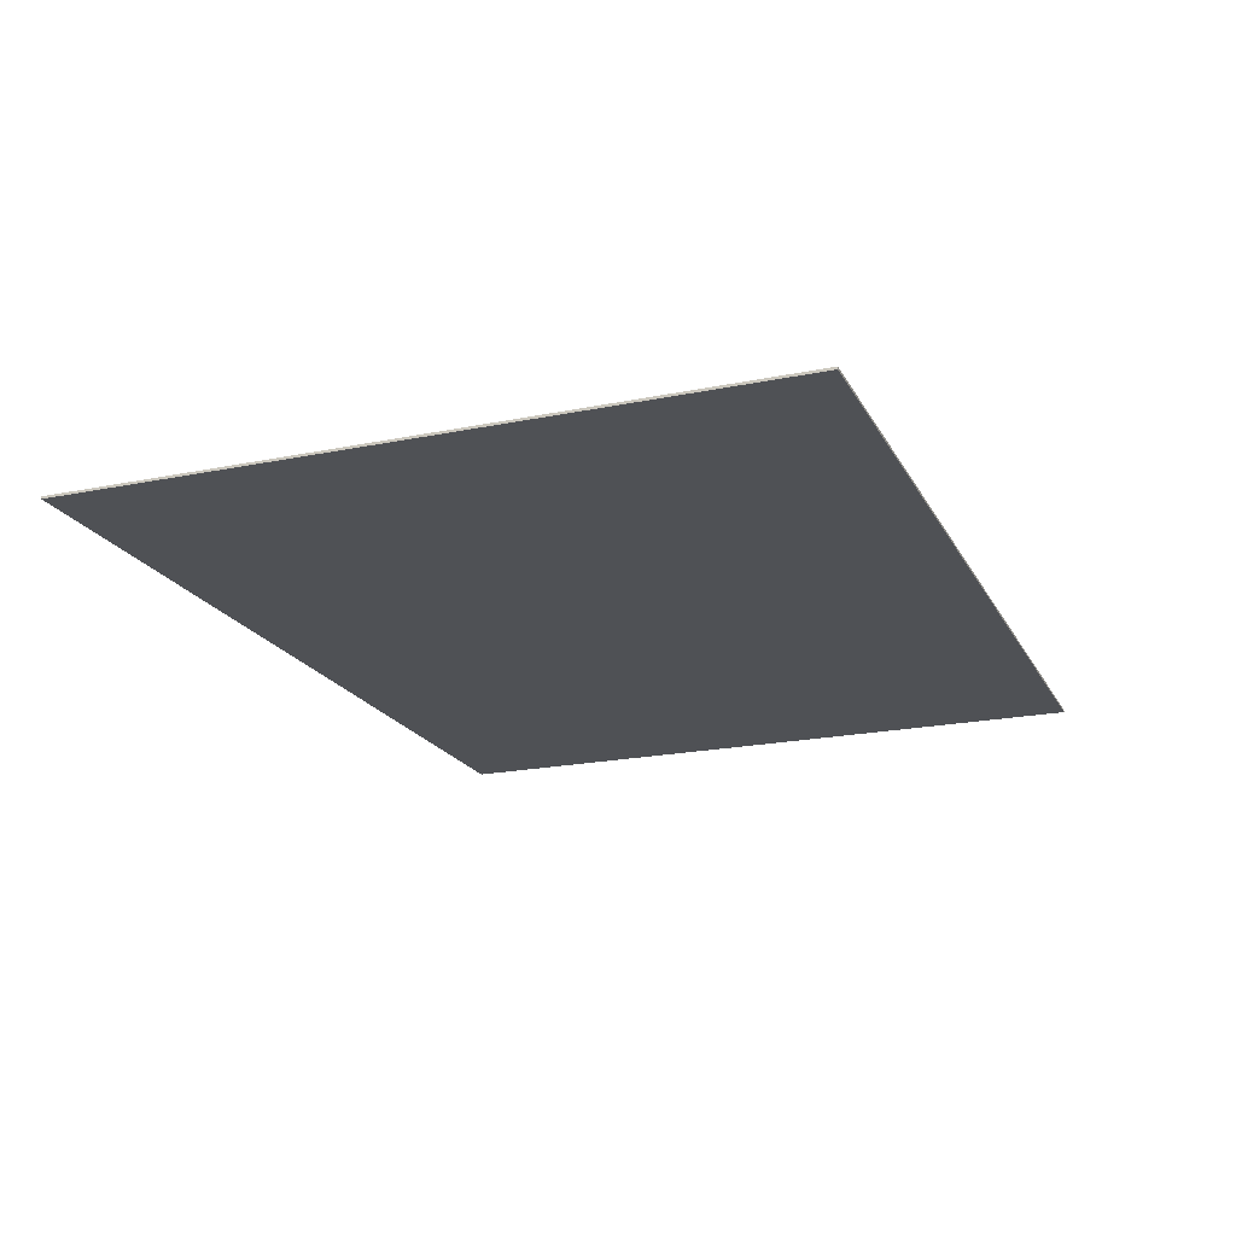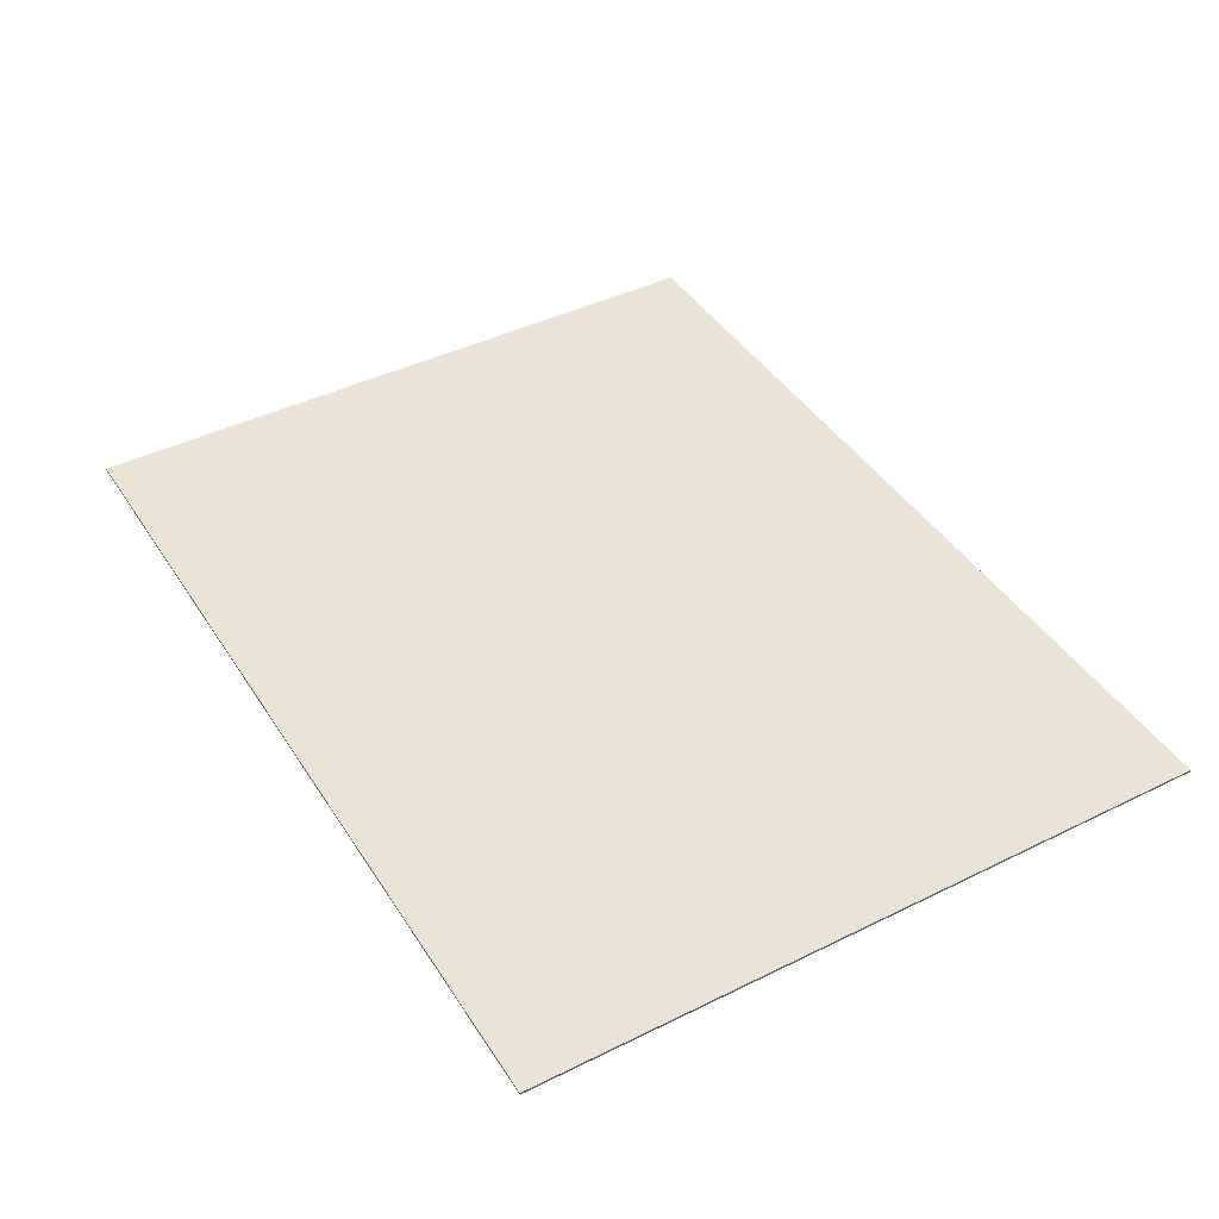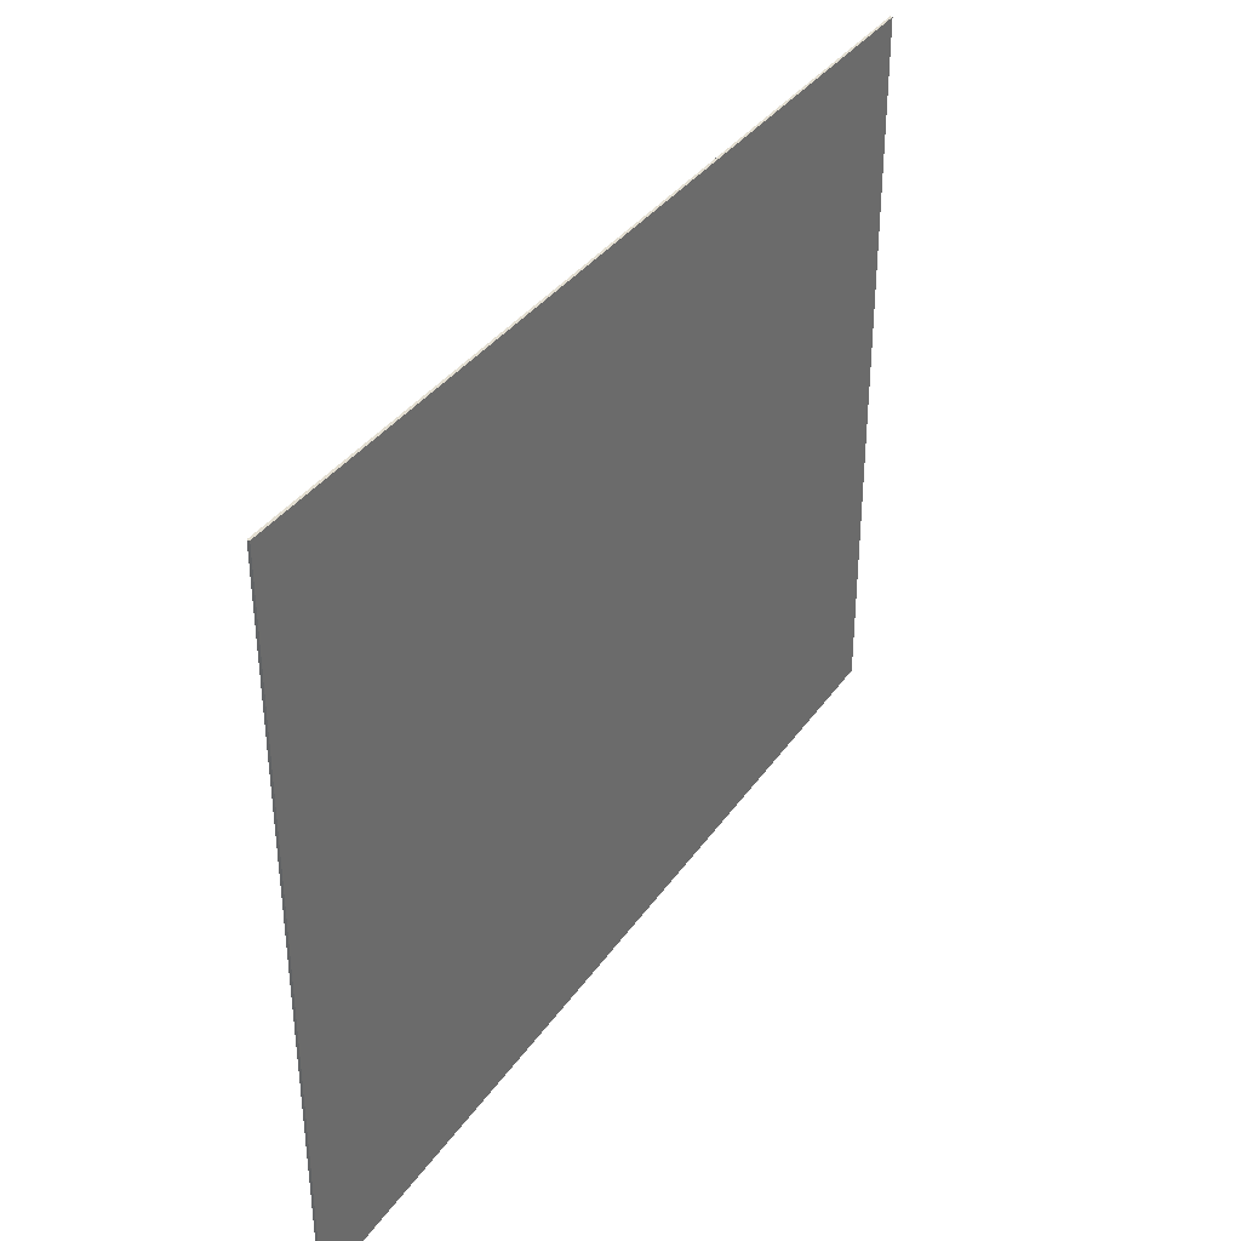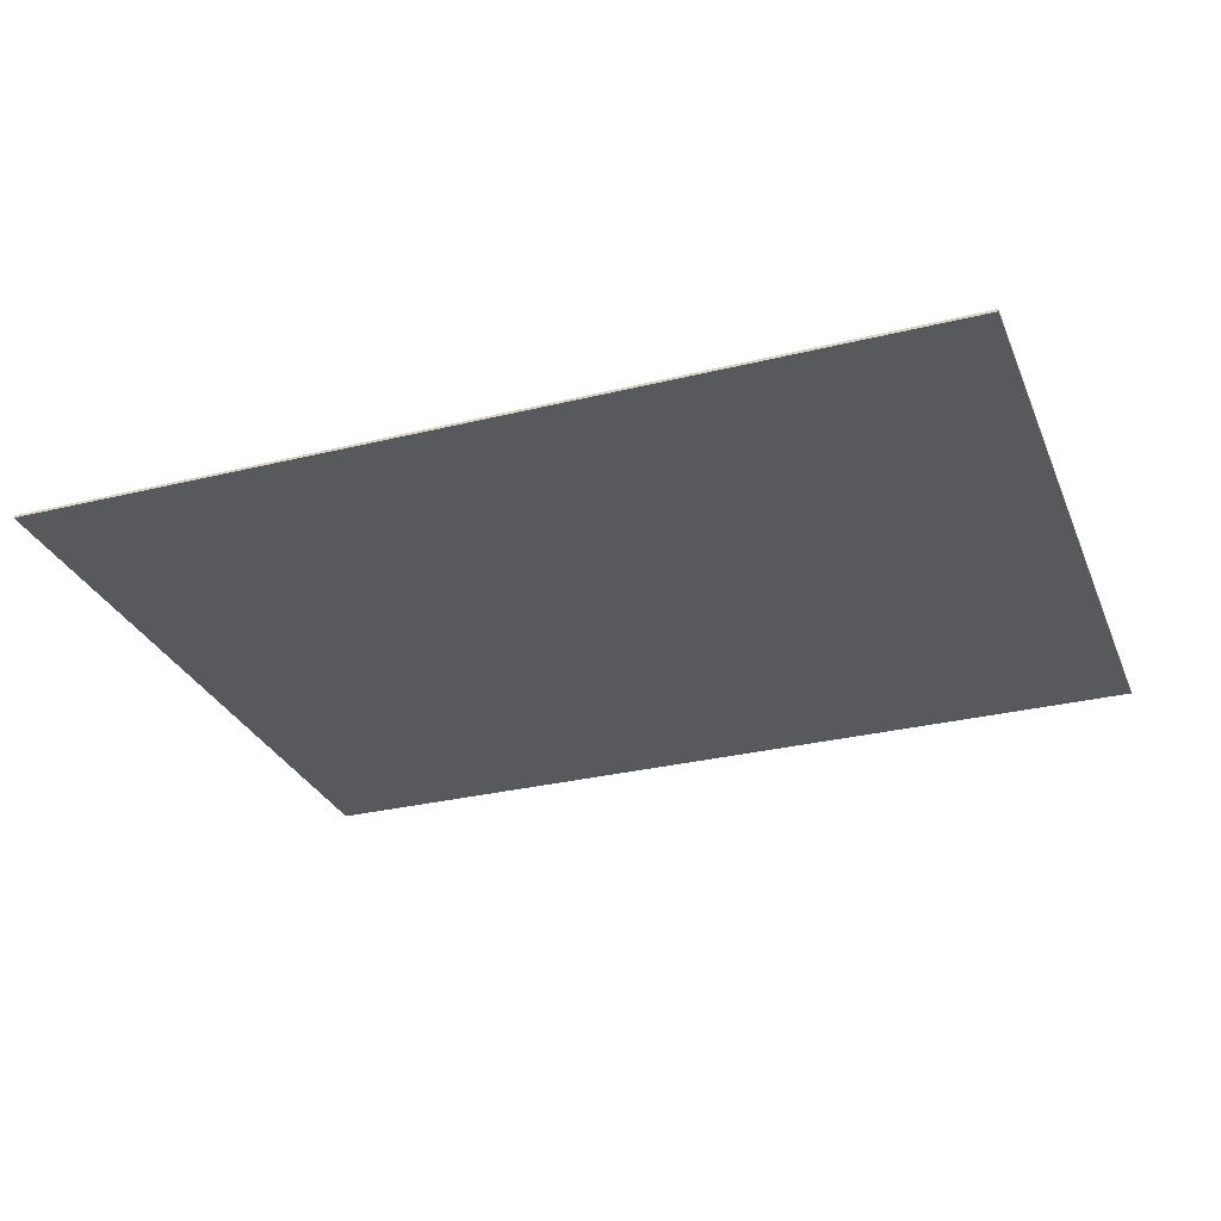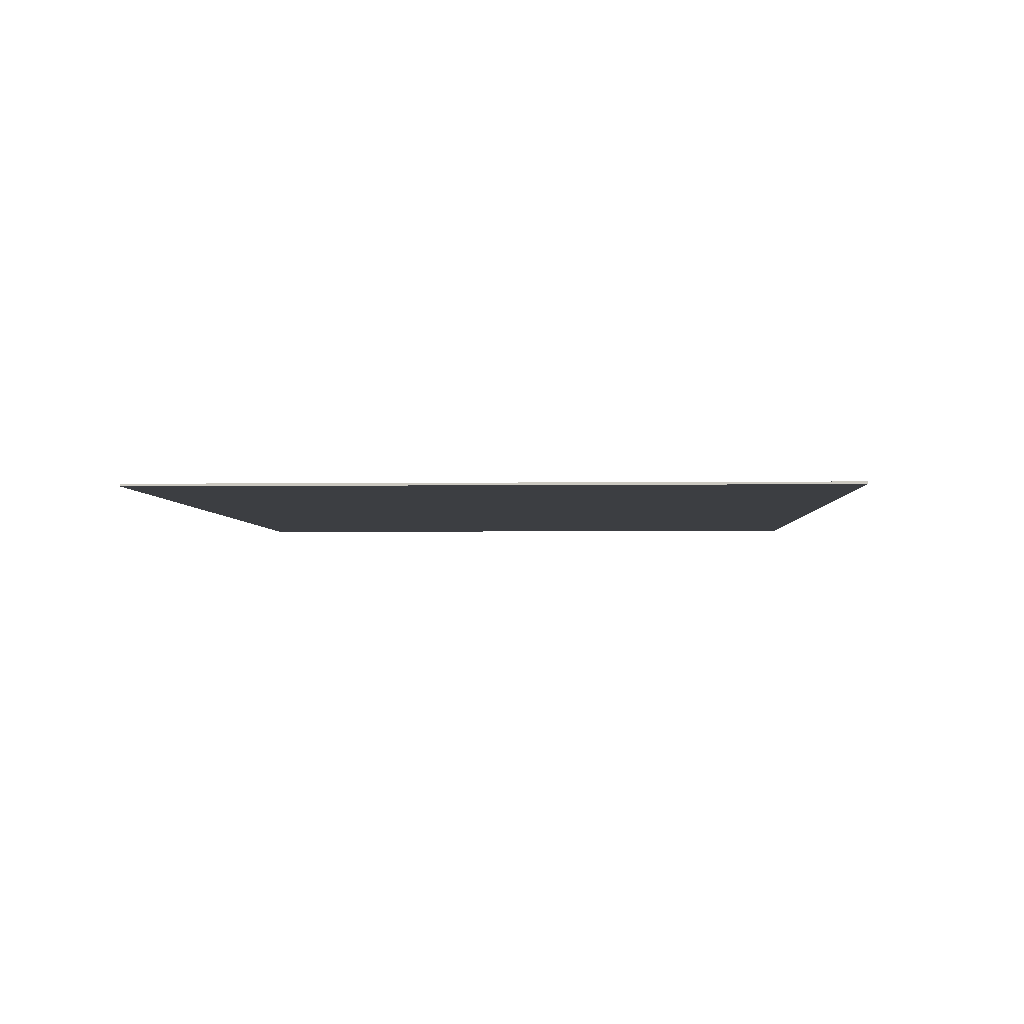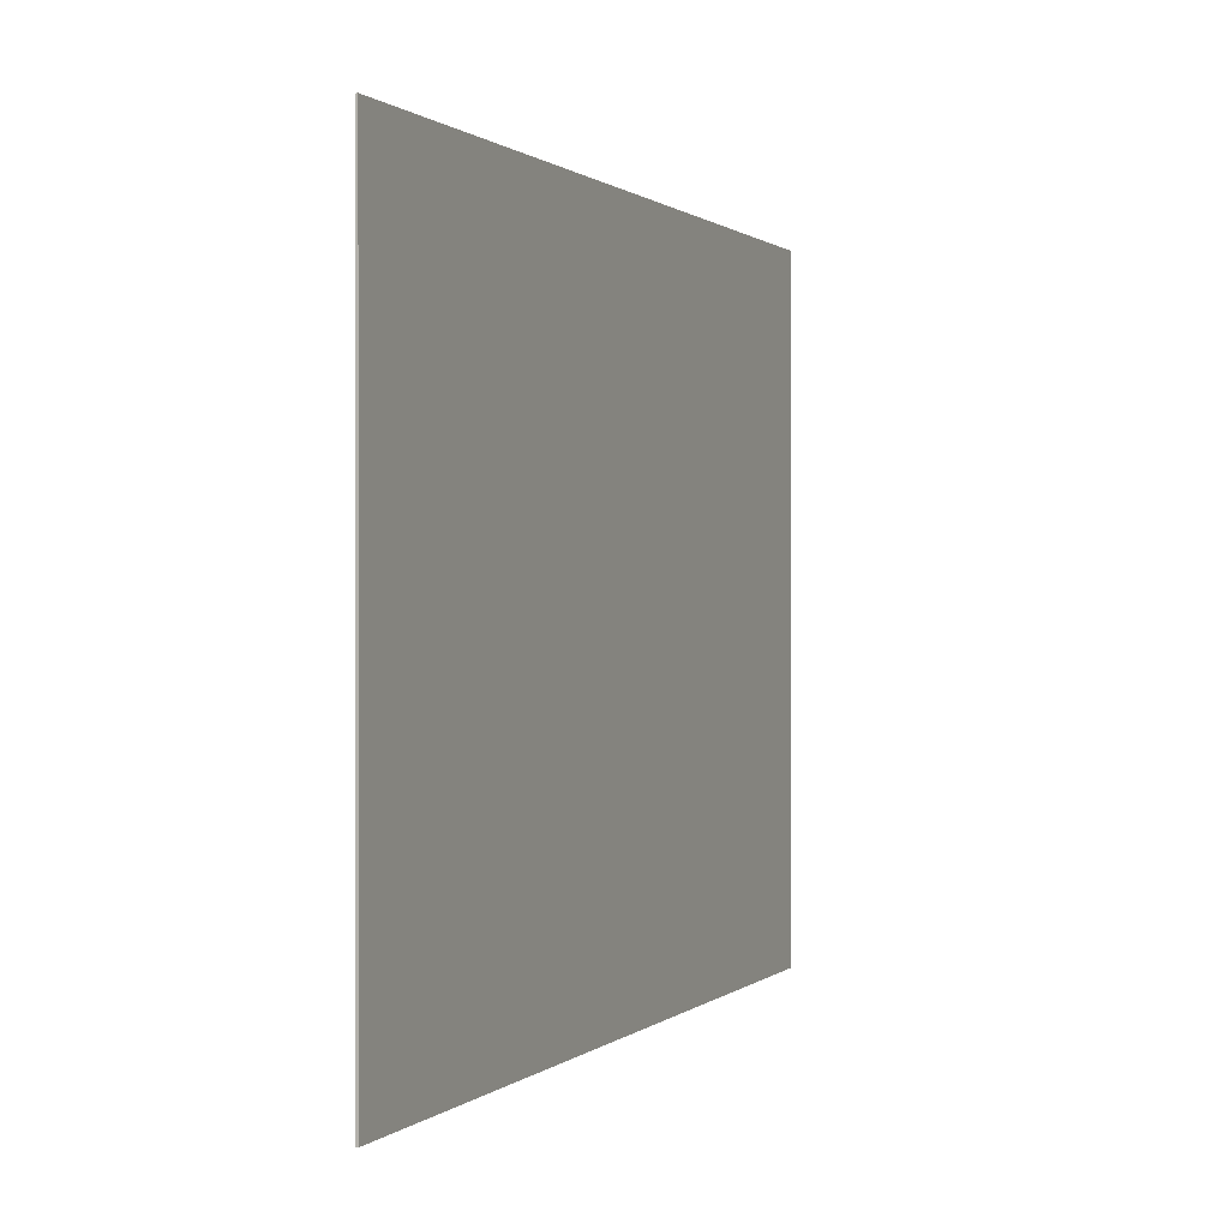
<metadata>
{"format":"obj","ext":"obj","renderer":"f3d","projection":"perspective","resolution":1024,"background":"white","views":[{"elev":-19.8,"azim":-69.1,"up":"+Y"},{"elev":42.9,"azim":-120.3,"up":"+Y"},{"elev":36.2,"azim":120.4,"up":"+Z"},{"elev":-29.7,"azim":19.9,"up":"+Y"},{"elev":-3.3,"azim":92.5,"up":"+Y"},{"elev":0.6,"azim":112.0,"up":"+Z"}]}
</metadata>
<code>
v 28.92 2.842e-14 0
v 28.92 2.842e-14 22.18
v 28.92 0.07874 0
v 28.92 0.07874 22.18
v 28.92 0.07874 0
v 28.92 2.842e-14 22.18
v 28.92 2.842e-14 22.18
v 28.92 0.07874 0
v 28.92 0.07874 22.18
v 28.92 0.07874 0
v 28.92 2.842e-14 22.18
v 28.92 2.842e-14 0
v 0 0.07874 0
v 0 2.842e-14 0
v 28.92 0.07874 0
v 28.92 2.842e-14 0
v 28.92 0.07874 0
v 0 2.842e-14 0
v 0 2.842e-14 0
v 28.92 0.07874 0
v 28.92 2.842e-14 0
v 28.92 0.07874 0
v 0 2.842e-14 0
v 0 0.07874 0
v 0 0.07874 0
v 28.92 0.07874 0
v 0 0.07874 22.18
v 28.92 0.07874 22.18
v 0 0.07874 22.18
v 28.92 0.07874 0
v 28.92 0.07874 0
v 0 0.07874 22.18
v 28.92 0.07874 22.18
v 0 0.07874 22.18
v 28.92 0.07874 0
v 0 0.07874 0
v 0 0 22.18
v 0 0.07874 22.18
v 28.92 2.842e-14 22.18
v 28.92 0.07874 22.18
v 28.92 2.842e-14 22.18
v 0 0.07874 22.18
v 0 0.07874 22.18
v 28.92 2.842e-14 22.18
v 28.92 0.07874 22.18
v 28.92 2.842e-14 22.18
v 0 0.07874 22.18
v 0 0 22.18
v 28.92 2.842e-14 0
v 0 2.842e-14 0
v 28.92 2.842e-14 22.18
v 0 0 22.18
v 28.92 2.842e-14 22.18
v 0 2.842e-14 0
v 0 2.842e-14 0
v 28.92 2.842e-14 22.18
v 0 0 22.18
v 28.92 2.842e-14 22.18
v 0 2.842e-14 0
v 28.92 2.842e-14 0
v 0 0 22.18
v 0 2.842e-14 0
v 0 0.07874 22.18
v 0 0.07874 0
v 0 0.07874 22.18
v 0 2.842e-14 0
v 0 2.842e-14 0
v 0 0.07874 22.18
v 0 0.07874 0
v 0 0.07874 22.18
v 0 2.842e-14 0
v 0 0 22.18
g calendar
f 1 2 3
f 4 5 6
f 7 8 9
f 10 11 12
f 13 14 15
f 16 17 18
f 19 20 21
f 22 23 24
f 25 26 27
f 28 29 30
f 31 32 33
f 34 35 36
f 37 38 39
f 40 41 42
f 43 44 45
f 46 47 48
f 49 50 51
f 52 53 54
f 55 56 57
f 58 59 60
f 61 62 63
f 64 65 66
f 67 68 69
f 70 71 72

</code>
